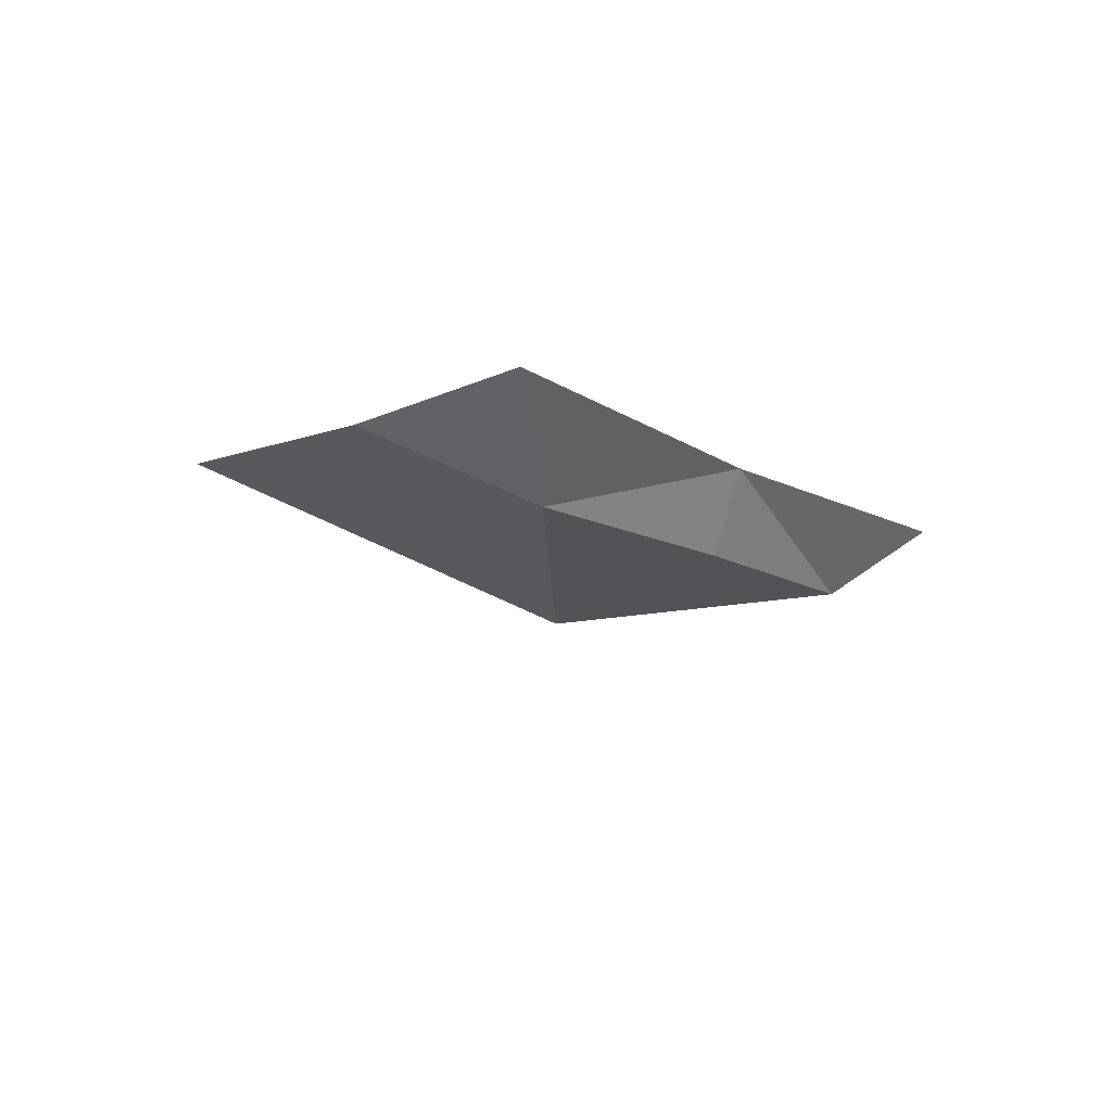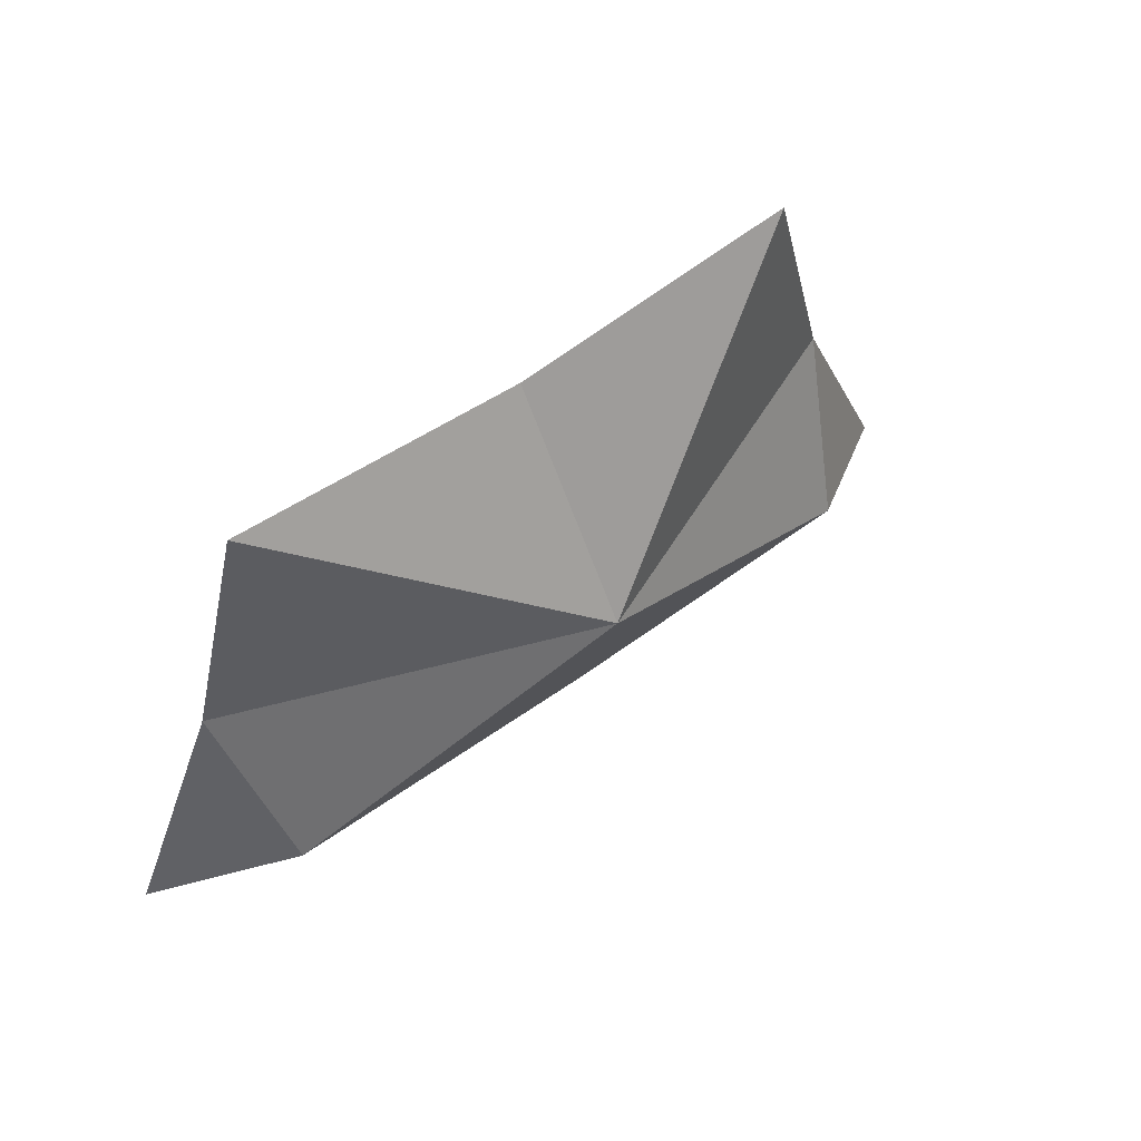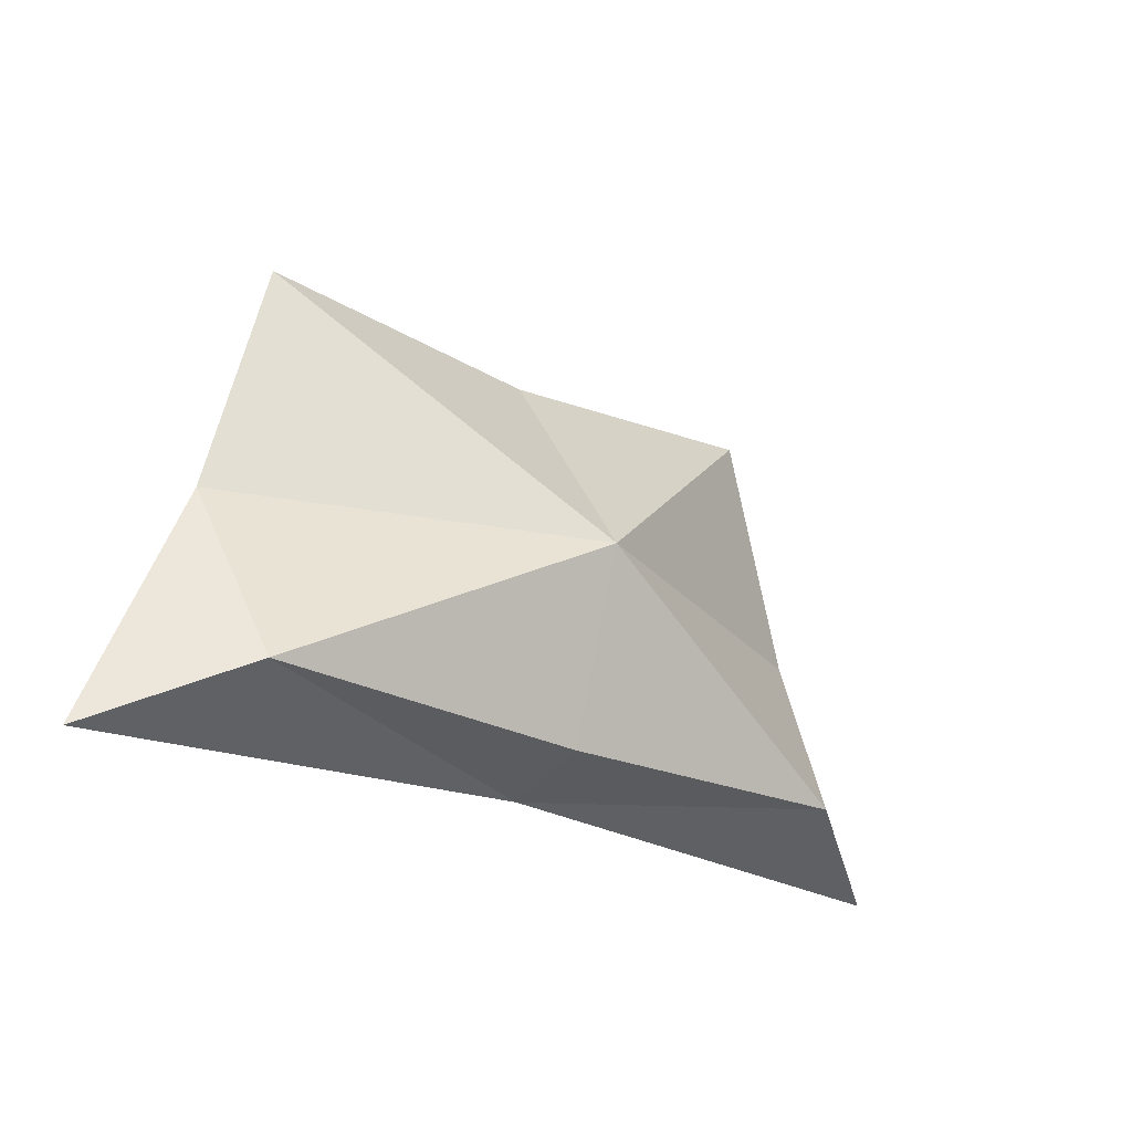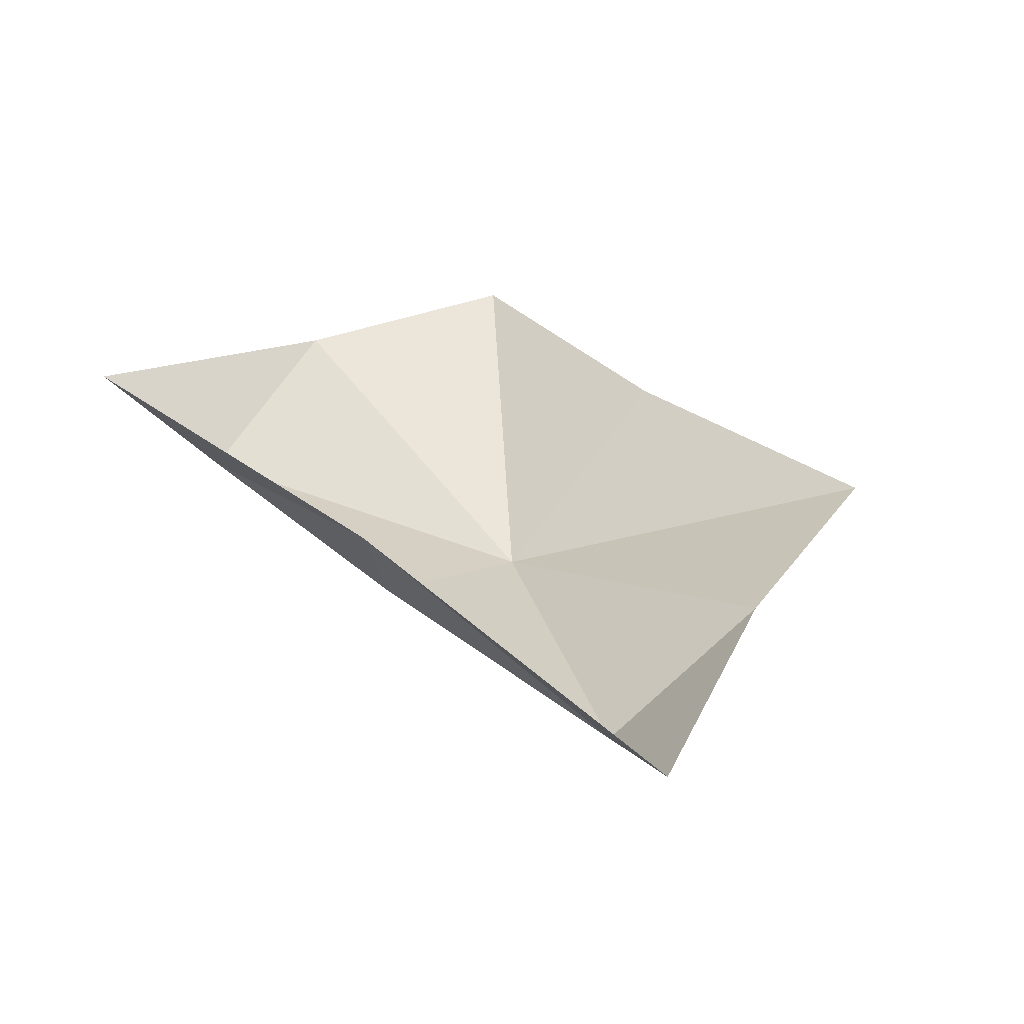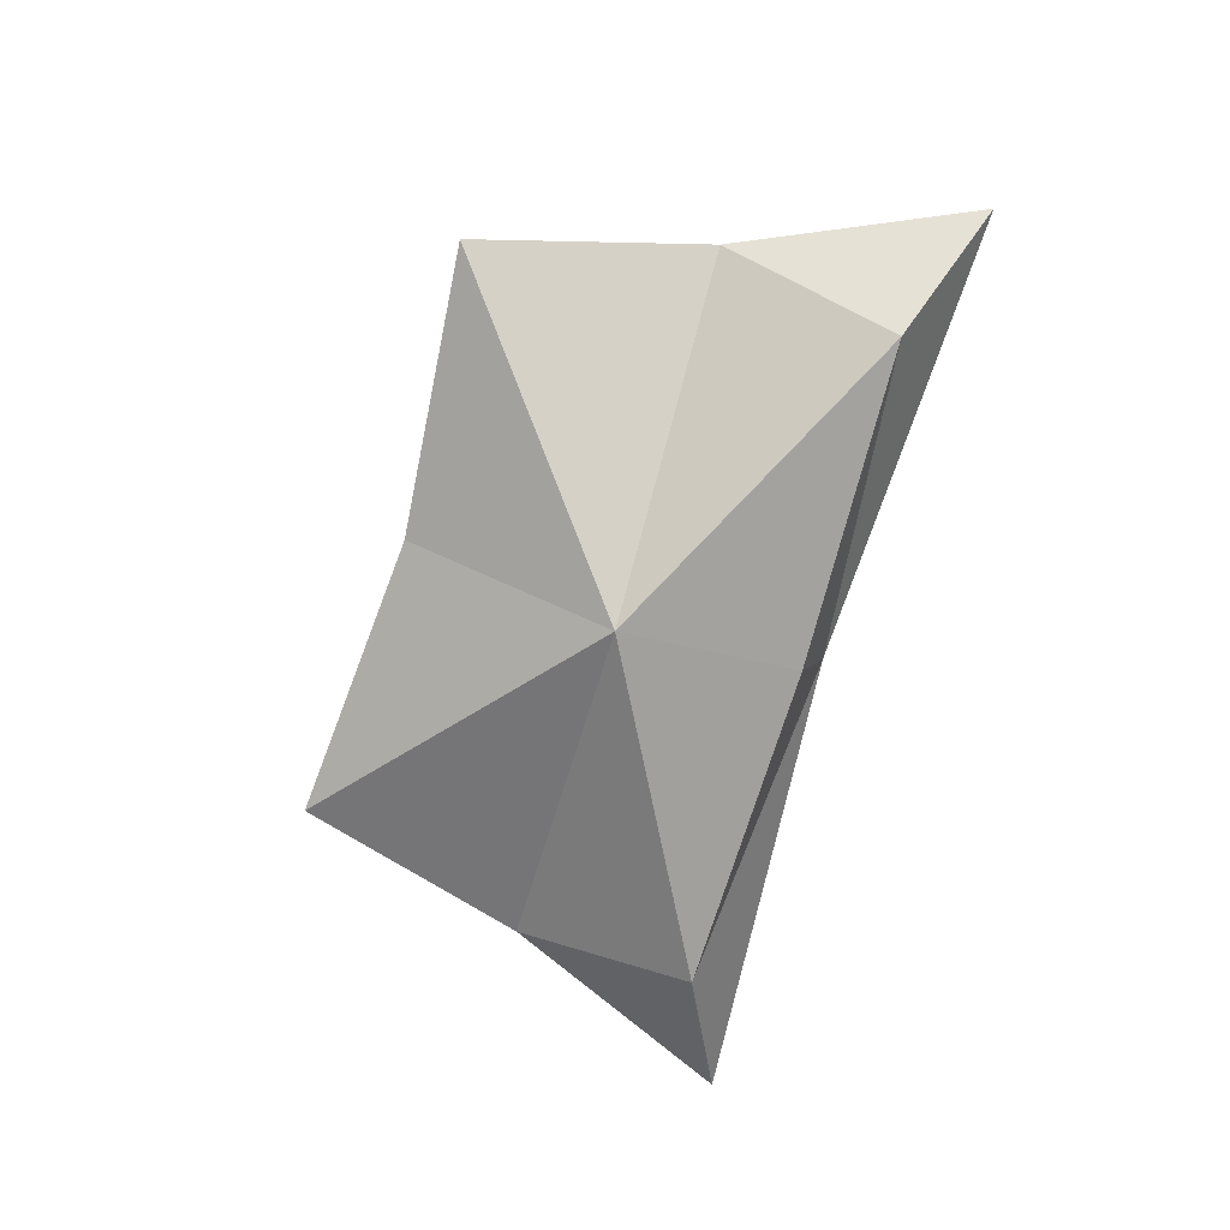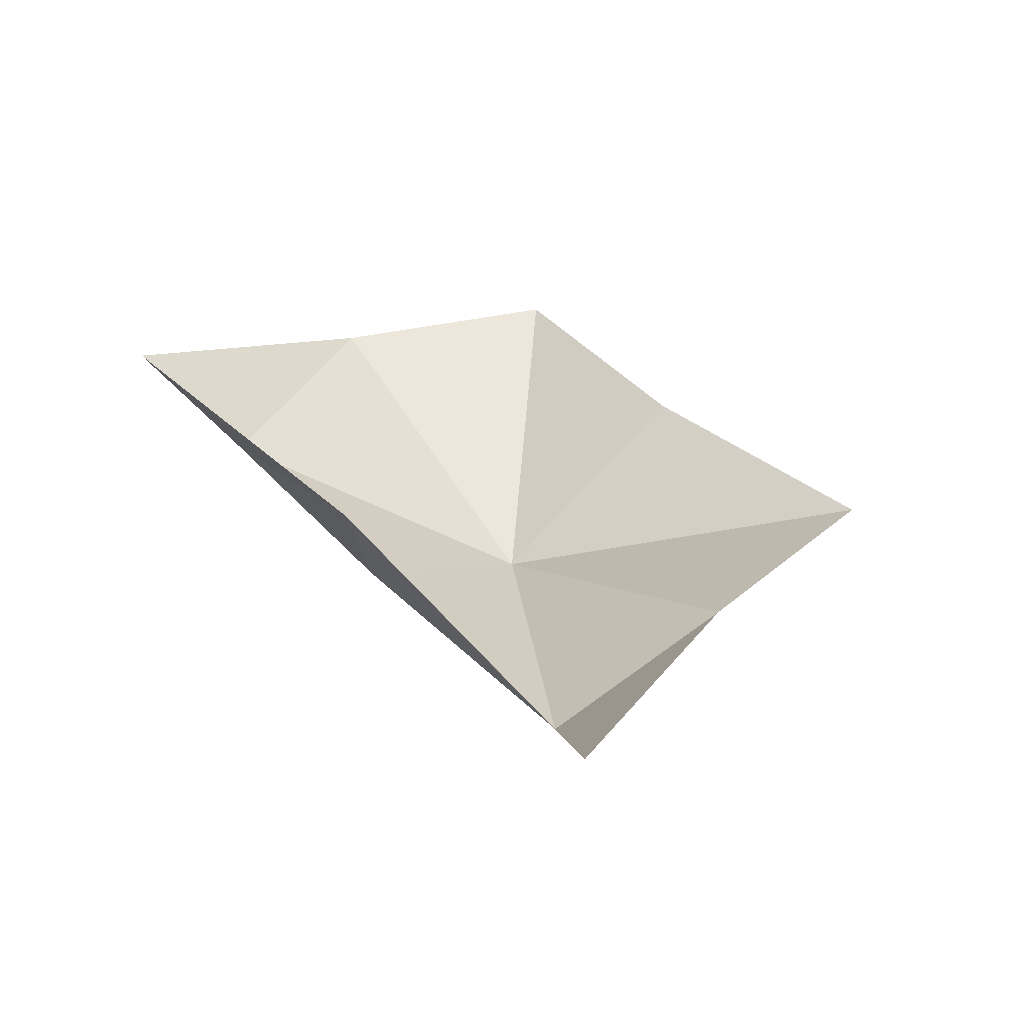
<metadata>
{"format":"obj","ext":"obj","renderer":"f3d","projection":"perspective","resolution":1024,"background":"white","views":[{"elev":-8.7,"azim":-59.6,"up":"+Z"},{"elev":58.0,"azim":142.9,"up":"+Y"},{"elev":-22.6,"azim":139.6,"up":"+Y"},{"elev":35.8,"azim":47.3,"up":"+Z"},{"elev":-78.0,"azim":-106.2,"up":"+Z"},{"elev":32.4,"azim":55.7,"up":"+Z"}]}
</metadata>
<code>
o SloopSails0.001_Circle.001
v 0.2805 1.159 0.035
v -0.2805 1.159 0.035
v 0.1785 1.449 0.035
v -0.1785 1.449 0.035
v 0.2173 1.304 0.035
v 0 1.174 0.035
v -0.2173 1.304 0.035
v 0 1.434 0.035
v 0 1.304 -0.05202
v -0.1985 1.196 -0.01724
v 0.1997 1.199 -0.01724
v 0 1.192 -0.01724
v 0.2805 1.159 0.035
v -0.2805 1.159 0.035
v 0.1785 1.449 0.035
v -0.1785 1.449 0.035
v 0.2173 1.304 0.035
v 0 1.174 0.035
v -0.2173 1.304 0.035
v 0 1.434 0.035
v 0 1.304 -0.05202
v -0.1985 1.196 -0.01724
v 0.1997 1.199 -0.01724
v 0 1.192 -0.01724
f 9 4 7
f 9 3 8
f 11 5 9
f 10 7 2
f 8 4 9
f 5 3 9
f 1 5 11
f 9 7 10
f 12 9 10
f 6 10 2
f 11 9 12
f 6 1 11
f 6 11 12
f 6 12 10
f 21 19 16
f 21 20 15
f 23 21 17
f 22 14 19
f 20 21 16
f 17 21 15
f 13 23 17
f 21 22 19
f 24 22 21
f 18 14 22
f 23 24 21
f 18 23 13
f 18 24 23
f 18 22 24

</code>
